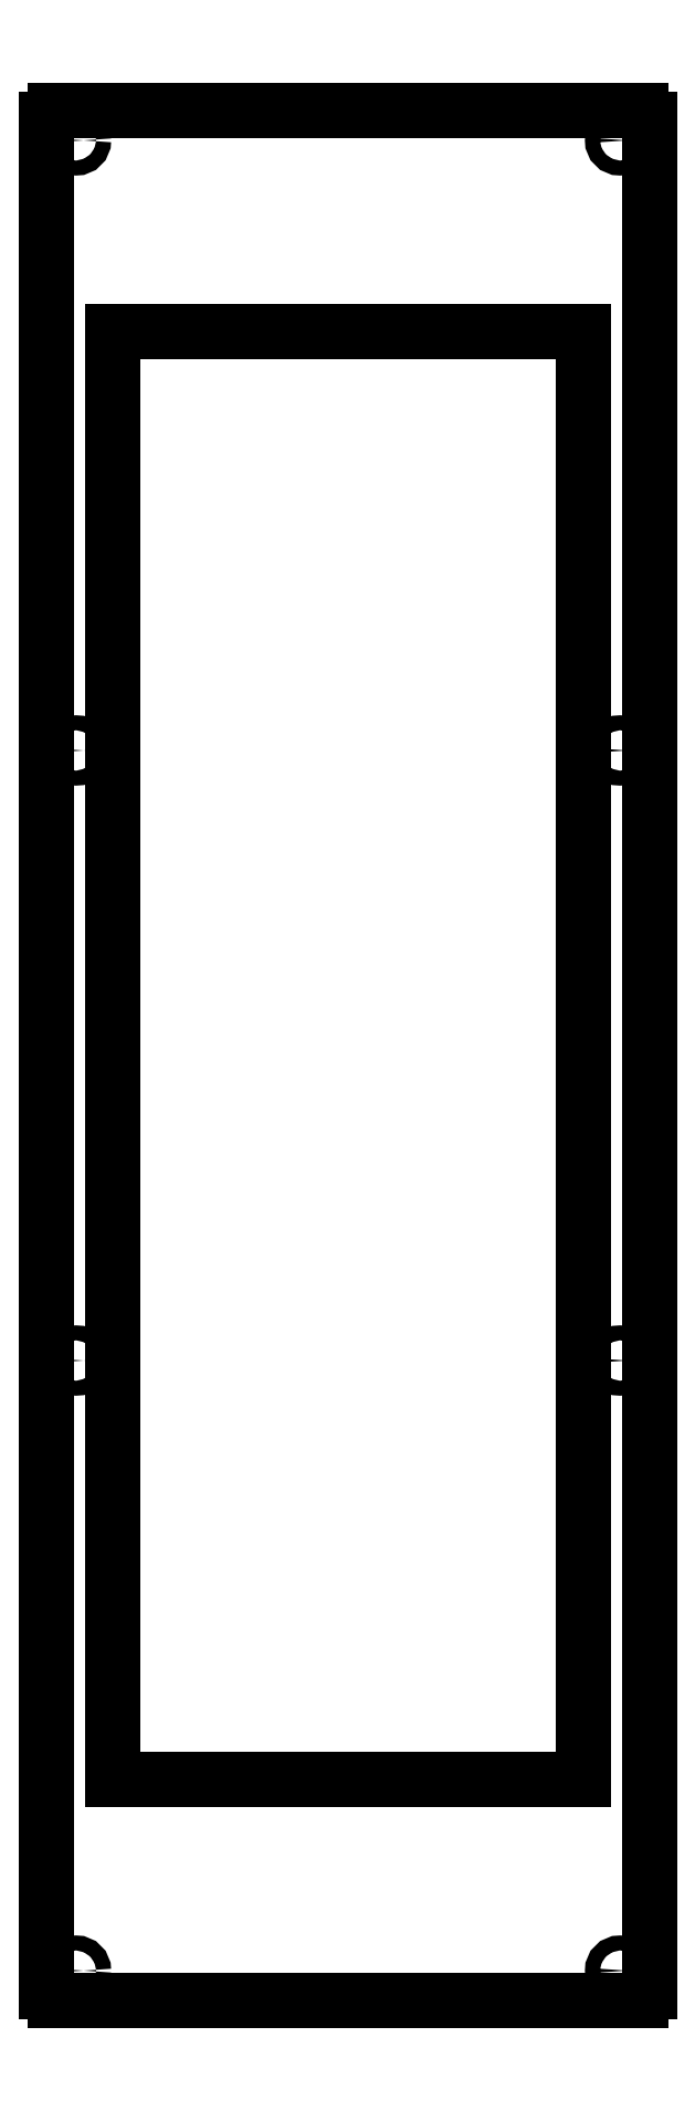
<metadata>
{"format":"dxf","ext":"dxf","renderer":"ezdxf+matplotlib","layout":"modelspace","background":"white","min_lineweight":24,"dpi":150}
</metadata>
<code>
0
SECTION
2
ENTITIES
0
LINE
8
Sketch038
10
-58.5
20
180
30
0
11
-58.5
21
-180
31
0
0
LINE
8
Sketch038
10
-58.5
20
-180
30
0
11
58.5
21
-180
31
0
0
LINE
8
Sketch038
10
58.5
20
-180
30
0
11
58.5
21
180
31
0
0
LINE
8
Sketch038
10
58.5
20
180
30
0
11
-58.5
21
180
31
0
0
LINE
8
Sketch038
10
-75
20
233
30
0
11
-75
21
-233
31
0
0
ARC
8
Sketch038
10
-73
20
-233
30
0
40
2
50
180
51
-90
0
LINE
8
Sketch038
10
-73
20
-235
30
0
11
73
21
-235
31
0
0
ARC
8
Sketch038
10
73
20
-233
30
0
40
2
50
-90
51
0
0
LINE
8
Sketch038
10
75
20
-233
30
0
11
75
21
233
31
0
0
ARC
8
Sketch038
10
73
20
233
30
0
40
2
50
0
51
90
0
LINE
8
Sketch038
10
73
20
235
30
0
11
-73
21
235
31
0
0
ARC
8
Sketch038
10
-73
20
233
30
0
40
2
50
90
51
180
0
CIRCLE
8
Sketch038
10
-67.7
20
-227.7
40
1.867
0
CIRCLE
8
Sketch038
10
67.7
20
-227.7
40
1.867
0
CIRCLE
8
Sketch038
10
-67.7
20
-75.9
40
1.867
0
CIRCLE
8
Sketch038
10
67.7
20
-75.9
40
1.867
0
CIRCLE
8
Sketch038
10
-67.7
20
75.9
40
1.867
0
CIRCLE
8
Sketch038
10
67.7
20
75.9
40
1.867
0
CIRCLE
8
Sketch038
10
-67.7
20
227.7
40
1.867
0
CIRCLE
8
Sketch038
10
67.7
20
227.7
40
1.867
0
ENDSEC
0
EOF

</code>
